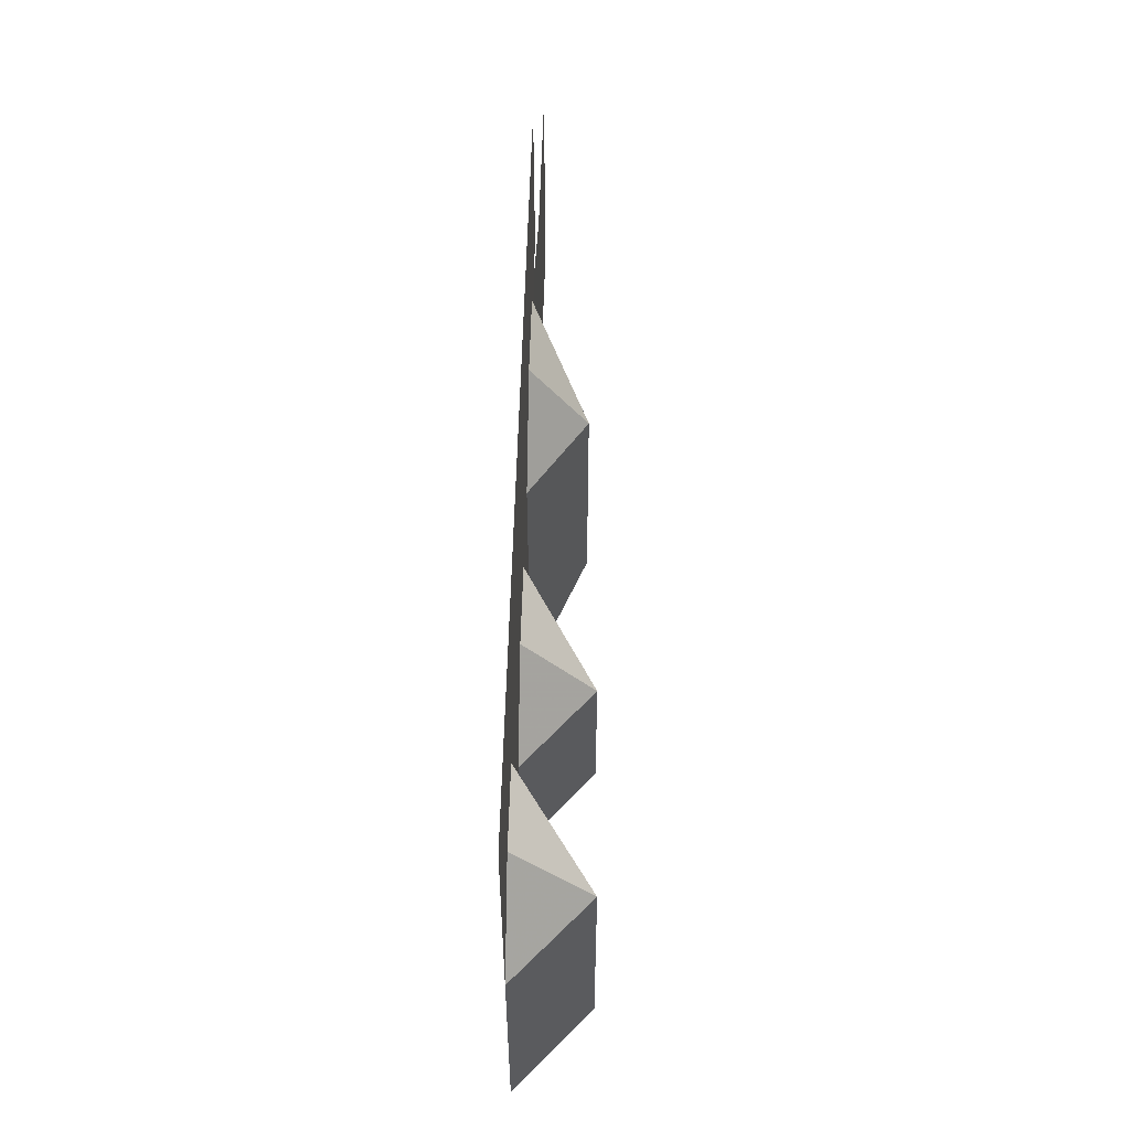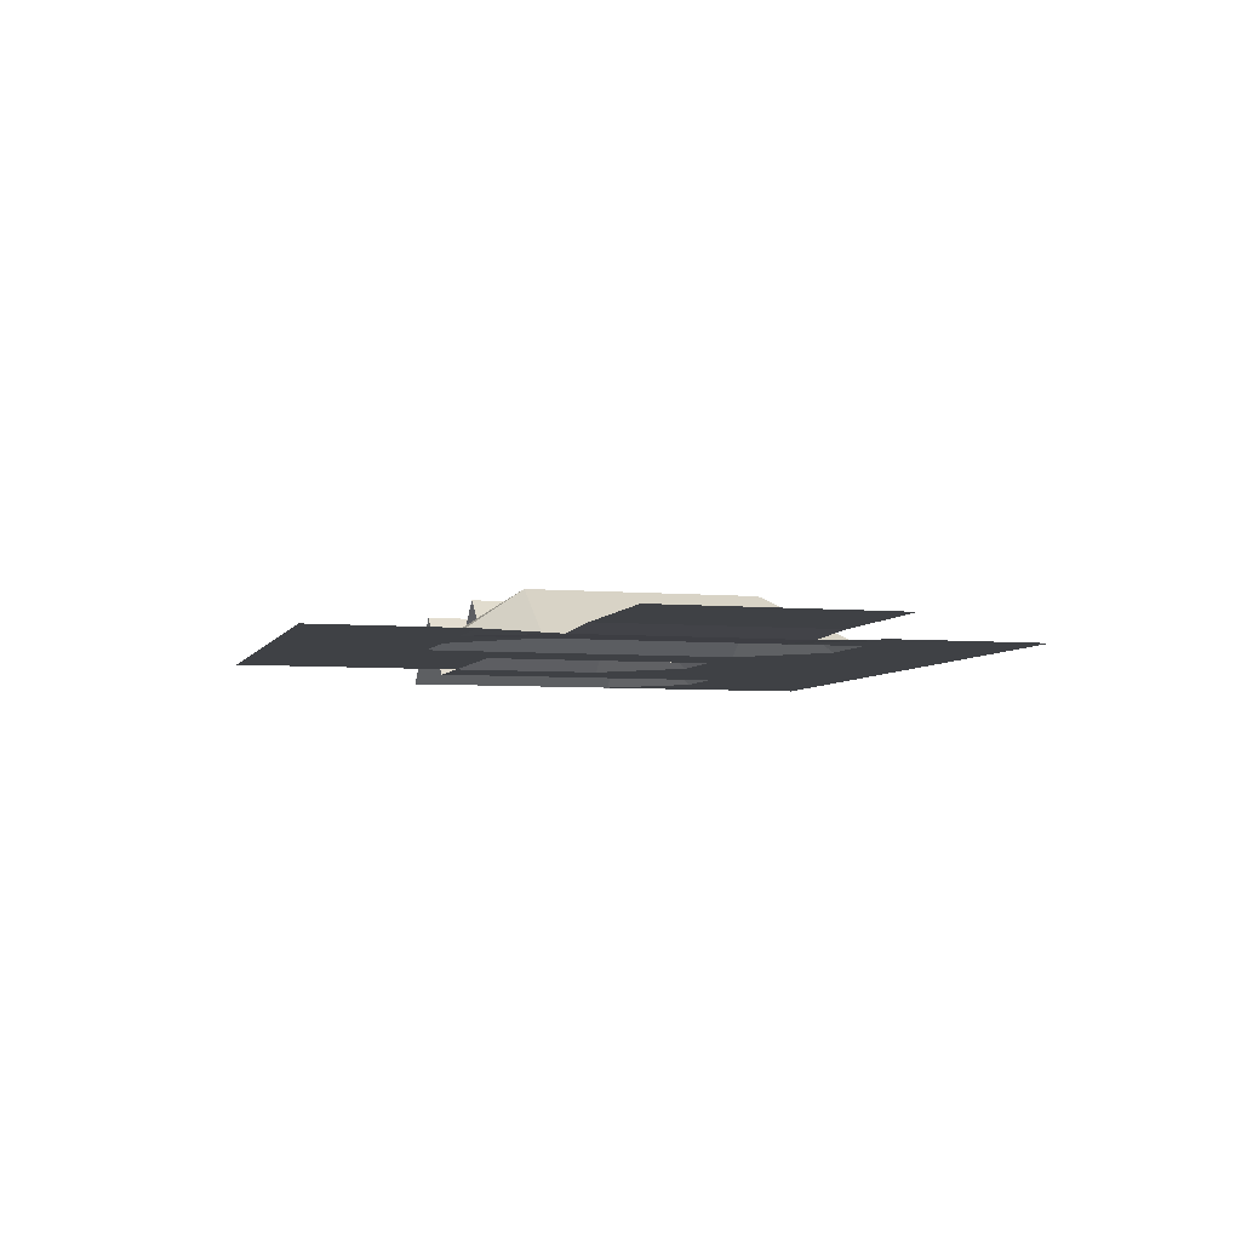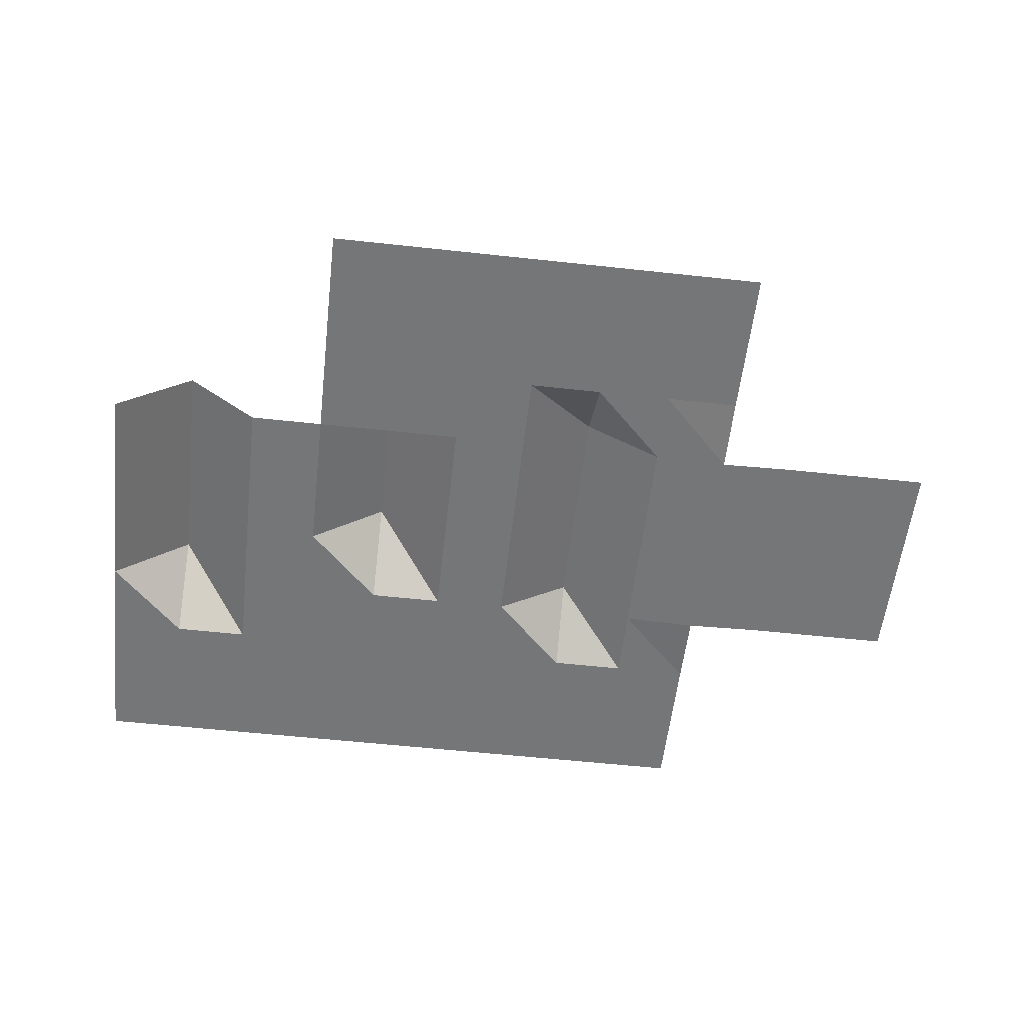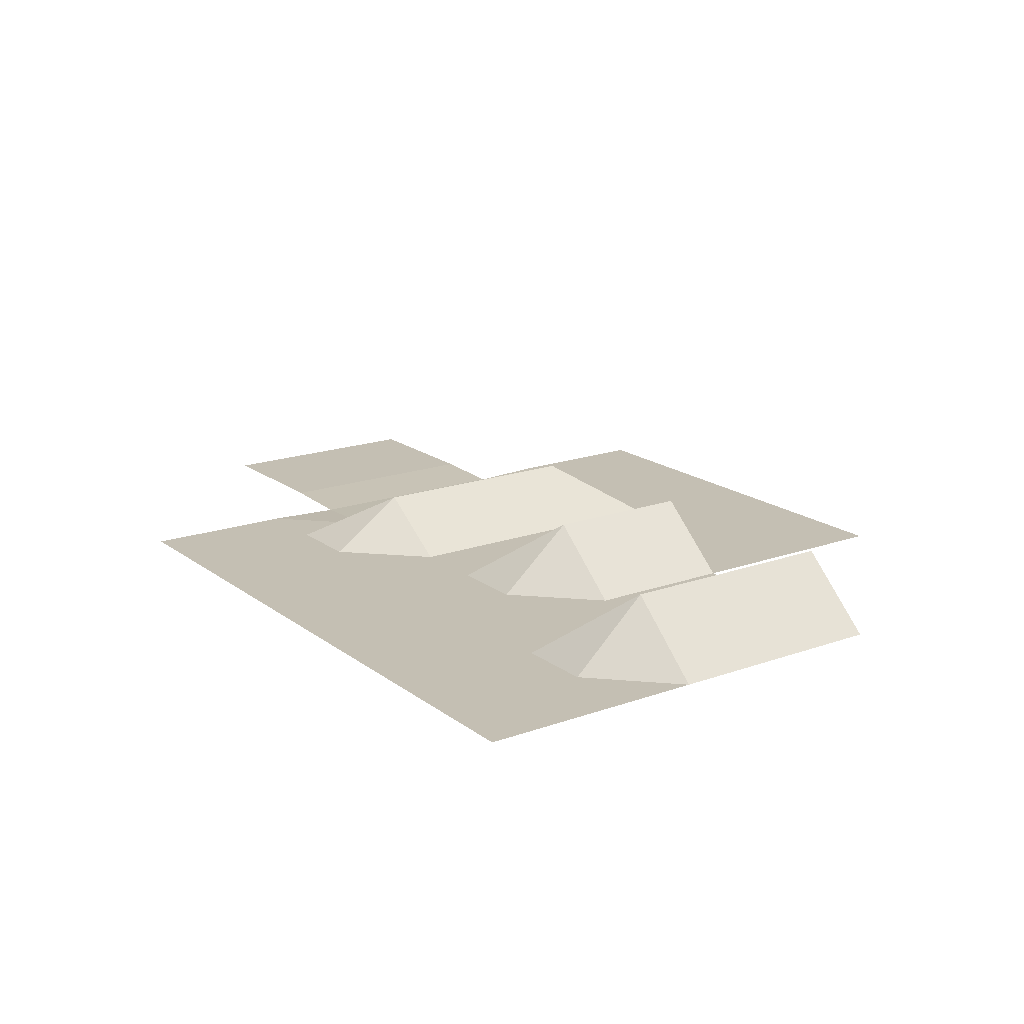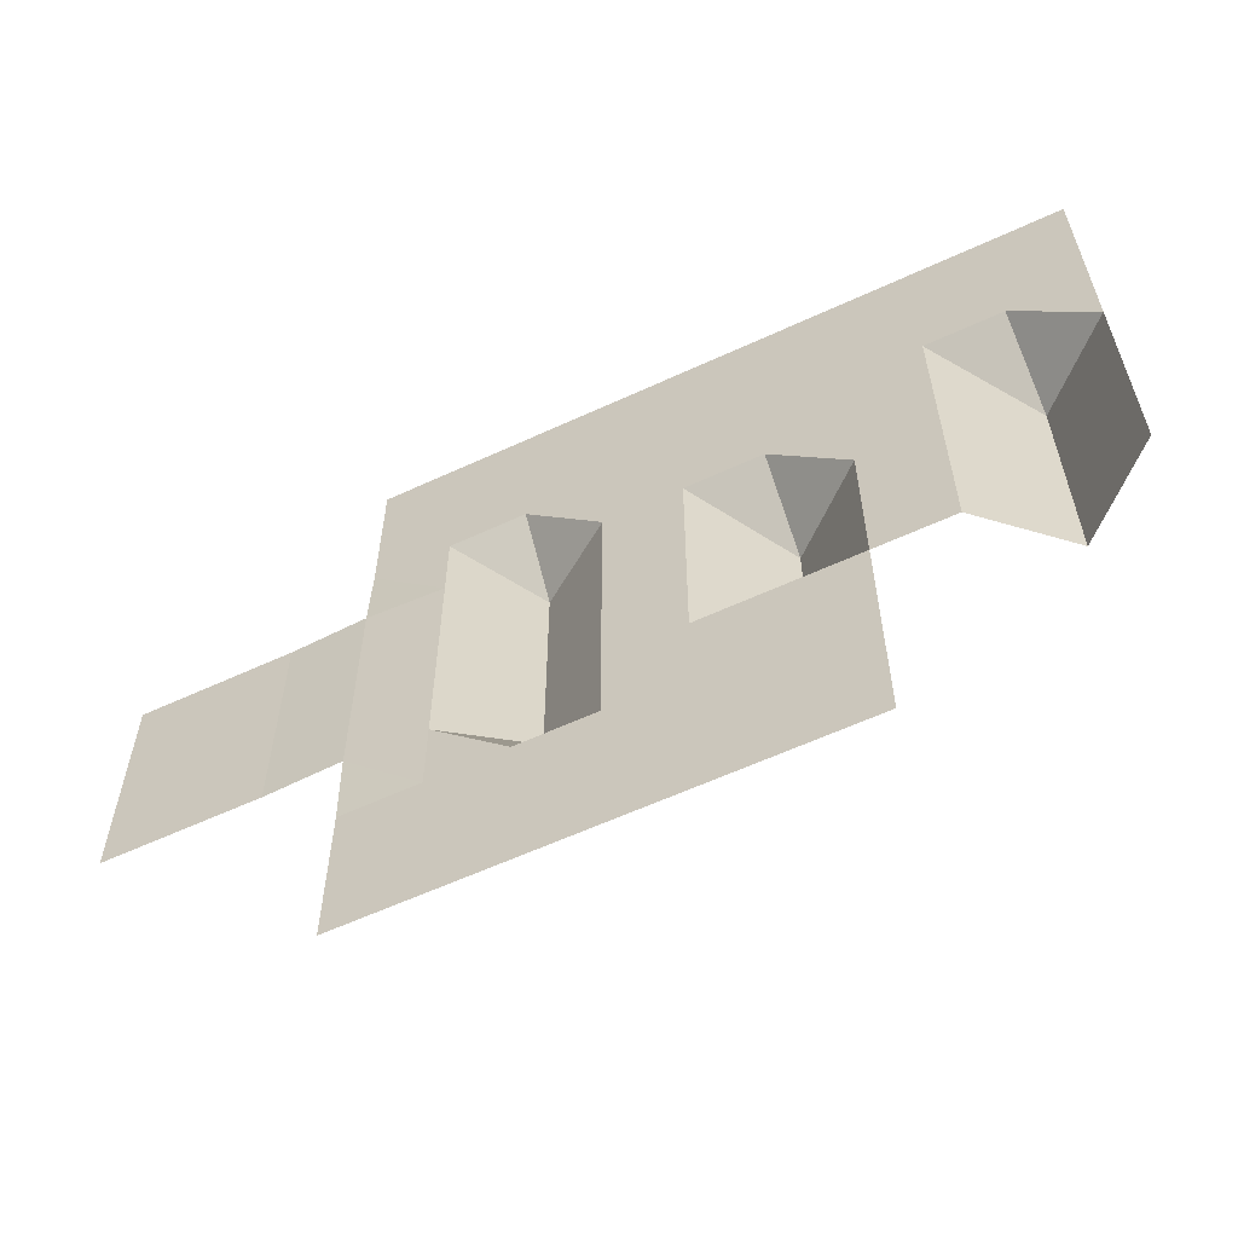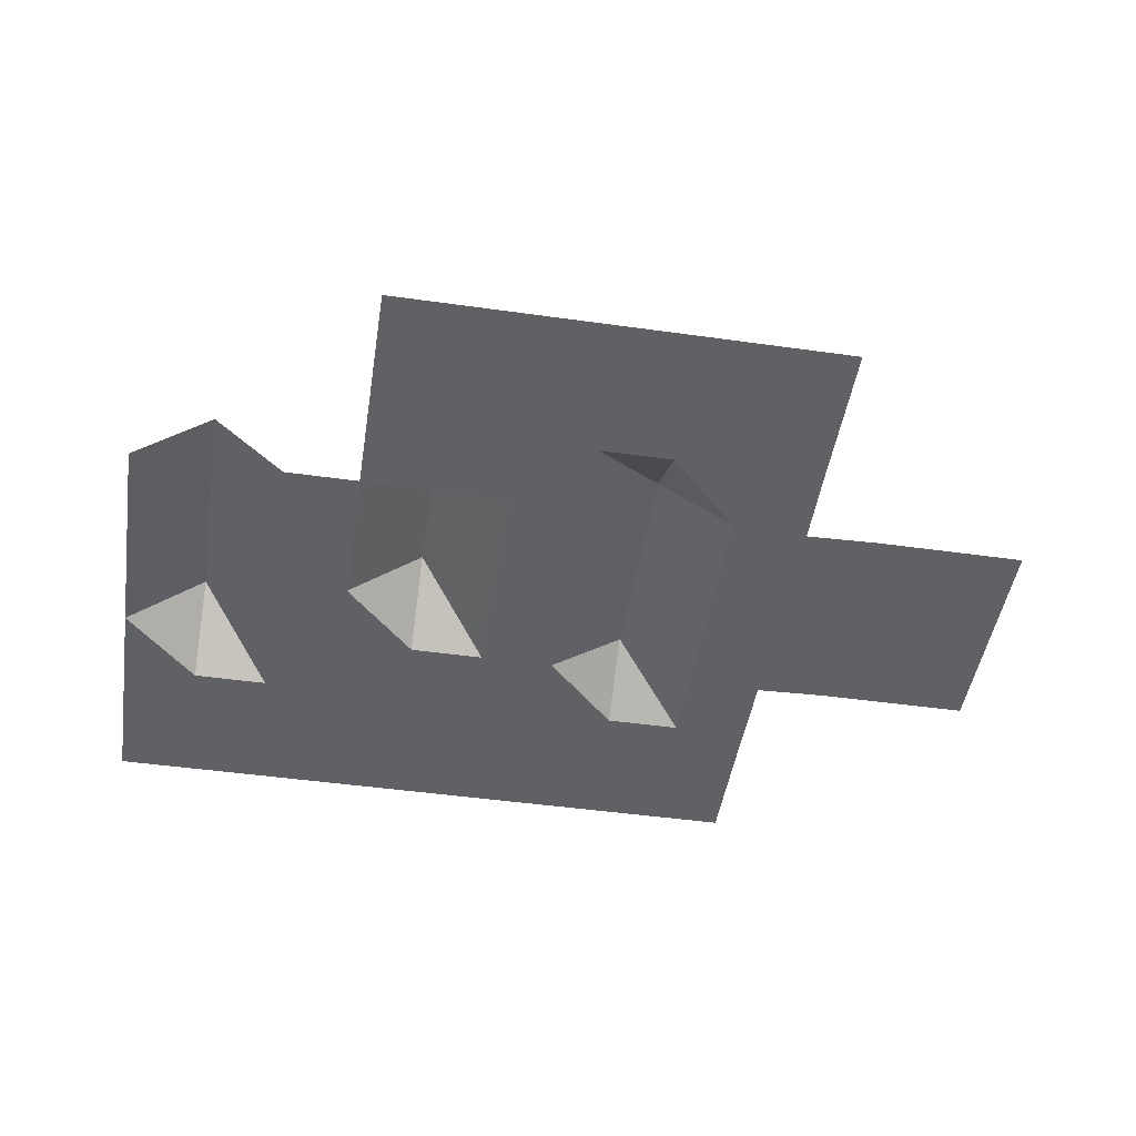
<metadata>
{"format":"obj","ext":"obj","renderer":"f3d","projection":"perspective","resolution":1024,"background":"white","views":[{"elev":57.4,"azim":-88.4,"up":"+Y"},{"elev":-5.6,"azim":74.1,"up":"+Z"},{"elev":-56.7,"azim":-6.5,"up":"+Z"},{"elev":17.7,"azim":-125.1,"up":"+Z"},{"elev":-59.8,"azim":-154.6,"up":"+Y"},{"elev":-47.3,"azim":-9.0,"up":"+Z"}]}
</metadata>
<code>
v 1.624e+04 1.629e+04 58.92
v 1.624e+04 1.63e+04 58.92
v 1.624e+04 1.631e+04 58.92
v 1.624e+04 1.632e+04 58.92
v 1.625e+04 1.629e+04 64.63
v 1.625e+04 1.63e+04 58.92
v 1.625e+04 1.631e+04 58.92
v 1.625e+04 1.632e+04 58.92
v 1.625e+04 1.629e+04 58.92
v 1.625e+04 1.63e+04 58.92
v 1.625e+04 1.631e+04 58.92
v 1.625e+04 1.632e+04 58.92
v 1.626e+04 1.629e+04 58.62
v 1.626e+04 1.63e+04 58.92
v 1.626e+04 1.631e+04 58.92
v 1.626e+04 1.632e+04 58.92
v 1.624e+04 1.627e+04 58.92
v 1.624e+04 1.628e+04 58.92
v 1.624e+04 1.628e+04 58.92
v 1.624e+04 1.629e+04 58.92
v 1.625e+04 1.627e+04 64.63
v 1.625e+04 1.628e+04 64.63
v 1.625e+04 1.628e+04 64.63
v 1.625e+04 1.629e+04 64.63
v 1.625e+04 1.627e+04 58.92
v 1.625e+04 1.628e+04 58.92
v 1.625e+04 1.628e+04 58.92
v 1.625e+04 1.629e+04 58.92
v 1.626e+04 1.627e+04 58.62
v 1.626e+04 1.628e+04 58.62
v 1.626e+04 1.628e+04 58.62
v 1.626e+04 1.629e+04 58.62
v 1.624e+04 1.624e+04 58.92
v 1.624e+04 1.625e+04 58.92
v 1.624e+04 1.626e+04 58.92
v 1.624e+04 1.627e+04 58.92
v 1.625e+04 1.624e+04 58.92
v 1.625e+04 1.625e+04 58.92
v 1.625e+04 1.626e+04 58.92
v 1.625e+04 1.627e+04 64.63
v 1.625e+04 1.624e+04 58.92
v 1.625e+04 1.625e+04 58.92
v 1.625e+04 1.626e+04 58.92
v 1.625e+04 1.627e+04 58.92
v 1.626e+04 1.624e+04 58.92
v 1.626e+04 1.625e+04 58.92
v 1.626e+04 1.626e+04 58.92
v 1.626e+04 1.627e+04 58.62
v 1.626e+04 1.627e+04 58.62
v 1.626e+04 1.628e+04 58.62
v 1.626e+04 1.628e+04 58.62
v 1.626e+04 1.629e+04 58.62
v 1.627e+04 1.627e+04 58.92
v 1.627e+04 1.628e+04 58.92
v 1.627e+04 1.628e+04 58.92
v 1.627e+04 1.629e+04 58.92
v 1.628e+04 1.627e+04 58.92
v 1.628e+04 1.628e+04 58.92
v 1.628e+04 1.628e+04 58.92
v 1.628e+04 1.629e+04 58.92
v 1.629e+04 1.627e+04 58.92
v 1.629e+04 1.628e+04 58.92
v 1.629e+04 1.628e+04 58.92
v 1.629e+04 1.629e+04 58.92
v 1.621e+04 1.629e+04 58.92
v 1.621e+04 1.63e+04 58.92
v 1.621e+04 1.631e+04 58.92
v 1.621e+04 1.632e+04 58.92
v 1.622e+04 1.629e+04 58.92
v 1.622e+04 1.63e+04 58.92
v 1.622e+04 1.631e+04 58.92
v 1.622e+04 1.632e+04 58.92
v 1.623e+04 1.629e+04 58.92
v 1.623e+04 1.63e+04 58.92
v 1.623e+04 1.631e+04 58.92
v 1.623e+04 1.632e+04 58.92
v 1.624e+04 1.629e+04 58.92
v 1.624e+04 1.63e+04 58.92
v 1.624e+04 1.631e+04 58.92
v 1.624e+04 1.632e+04 58.92
v 1.621e+04 1.627e+04 58.92
v 1.621e+04 1.628e+04 58.92
v 1.621e+04 1.628e+04 58.92
v 1.621e+04 1.629e+04 58.92
v 1.622e+04 1.627e+04 66.06
v 1.622e+04 1.628e+04 66.06
v 1.622e+04 1.628e+04 66.06
v 1.622e+04 1.629e+04 58.92
v 1.623e+04 1.627e+04 58.92
v 1.623e+04 1.628e+04 58.92
v 1.623e+04 1.628e+04 58.92
v 1.623e+04 1.629e+04 58.92
v 1.624e+04 1.627e+04 58.92
v 1.624e+04 1.628e+04 58.92
v 1.624e+04 1.628e+04 58.92
v 1.624e+04 1.629e+04 58.92
v 1.621e+04 1.624e+04 58.92
v 1.621e+04 1.625e+04 58.92
v 1.621e+04 1.626e+04 58.92
v 1.621e+04 1.627e+04 58.92
v 1.622e+04 1.624e+04 58.92
v 1.622e+04 1.625e+04 58.92
v 1.622e+04 1.626e+04 58.92
v 1.622e+04 1.627e+04 58.92
v 1.623e+04 1.624e+04 58.92
v 1.623e+04 1.625e+04 58.92
v 1.623e+04 1.626e+04 58.92
v 1.623e+04 1.627e+04 58.92
v 1.624e+04 1.624e+04 58.92
v 1.624e+04 1.625e+04 58.92
v 1.624e+04 1.626e+04 58.92
v 1.624e+04 1.627e+04 58.92
v 1.619e+04 1.629e+04 58.92
v 1.619e+04 1.63e+04 58.92
v 1.619e+04 1.631e+04 58.92
v 1.619e+04 1.632e+04 58.92
v 1.62e+04 1.629e+04 66.47
v 1.62e+04 1.63e+04 58.92
v 1.62e+04 1.631e+04 58.92
v 1.62e+04 1.632e+04 58.92
v 1.62e+04 1.629e+04 58.92
v 1.62e+04 1.63e+04 58.92
v 1.62e+04 1.631e+04 58.92
v 1.62e+04 1.632e+04 58.92
v 1.621e+04 1.629e+04 58.92
v 1.621e+04 1.63e+04 58.92
v 1.621e+04 1.631e+04 58.92
v 1.621e+04 1.632e+04 58.92
v 1.619e+04 1.627e+04 58.92
v 1.619e+04 1.628e+04 58.92
v 1.619e+04 1.628e+04 58.92
v 1.619e+04 1.629e+04 58.92
v 1.62e+04 1.627e+04 66.47
v 1.62e+04 1.628e+04 66.47
v 1.62e+04 1.628e+04 66.47
v 1.62e+04 1.629e+04 66.47
v 1.62e+04 1.627e+04 58.92
v 1.62e+04 1.628e+04 58.92
v 1.62e+04 1.628e+04 58.92
v 1.62e+04 1.629e+04 58.92
v 1.621e+04 1.627e+04 58.92
v 1.621e+04 1.628e+04 58.92
v 1.621e+04 1.628e+04 58.92
v 1.621e+04 1.629e+04 58.92
f 1 2 6
f 1 6 5
f 2 3 7
f 2 7 6
f 3 4 8
f 3 8 7
f 5 6 10
f 5 10 9
f 6 7 11
f 6 11 10
f 7 8 12
f 7 12 11
f 9 10 14
f 9 14 13
f 10 11 15
f 10 15 14
f 11 12 16
f 11 16 15
f 17 18 22
f 17 22 21
f 18 19 23
f 18 23 22
f 19 20 24
f 19 24 23
f 21 22 26
f 21 26 25
f 22 23 27
f 22 27 26
f 23 24 28
f 23 28 27
f 25 26 30
f 25 30 29
f 26 27 31
f 26 31 30
f 27 28 32
f 27 32 31
f 33 34 38
f 33 38 37
f 34 35 39
f 34 39 38
f 35 36 40
f 35 40 39
f 37 38 42
f 37 42 41
f 38 39 43
f 38 43 42
f 39 40 44
f 39 44 43
f 41 42 46
f 41 46 45
f 42 43 47
f 42 47 46
f 43 44 48
f 43 48 47
f 49 50 54
f 49 54 53
f 50 51 55
f 50 55 54
f 51 52 56
f 51 56 55
f 53 54 58
f 53 58 57
f 54 55 59
f 54 59 58
f 55 56 60
f 55 60 59
f 57 58 62
f 57 62 61
f 58 59 63
f 58 63 62
f 59 60 64
f 59 64 63
f 65 66 70
f 65 70 69
f 66 67 71
f 66 71 70
f 67 68 72
f 67 72 71
f 69 70 74
f 69 74 73
f 70 71 75
f 70 75 74
f 71 72 76
f 71 76 75
f 73 74 78
f 73 78 77
f 74 75 79
f 74 79 78
f 75 76 80
f 75 80 79
f 81 82 86
f 81 86 85
f 82 83 87
f 82 87 86
f 83 84 88
f 83 88 87
f 85 86 90
f 85 90 89
f 86 87 91
f 86 91 90
f 87 88 92
f 87 92 91
f 89 90 94
f 89 94 93
f 90 91 95
f 90 95 94
f 91 92 96
f 91 96 95
f 97 98 102
f 97 102 101
f 98 99 103
f 98 103 102
f 99 100 104
f 99 104 103
f 101 102 106
f 101 106 105
f 102 103 107
f 102 107 106
f 103 104 108
f 103 108 107
f 105 106 110
f 105 110 109
f 106 107 111
f 106 111 110
f 107 108 112
f 107 112 111
f 113 114 118
f 113 118 117
f 114 115 119
f 114 119 118
f 115 116 120
f 115 120 119
f 117 118 122
f 117 122 121
f 118 119 123
f 118 123 122
f 119 120 124
f 119 124 123
f 121 122 126
f 121 126 125
f 122 123 127
f 122 127 126
f 123 124 128
f 123 128 127
f 129 130 134
f 129 134 133
f 130 131 135
f 130 135 134
f 131 132 136
f 131 136 135
f 133 134 138
f 133 138 137
f 134 135 139
f 134 139 138
f 135 136 140
f 135 140 139
f 137 138 142
f 137 142 141
f 138 139 143
f 138 143 142
f 139 140 144
f 139 144 143

</code>
